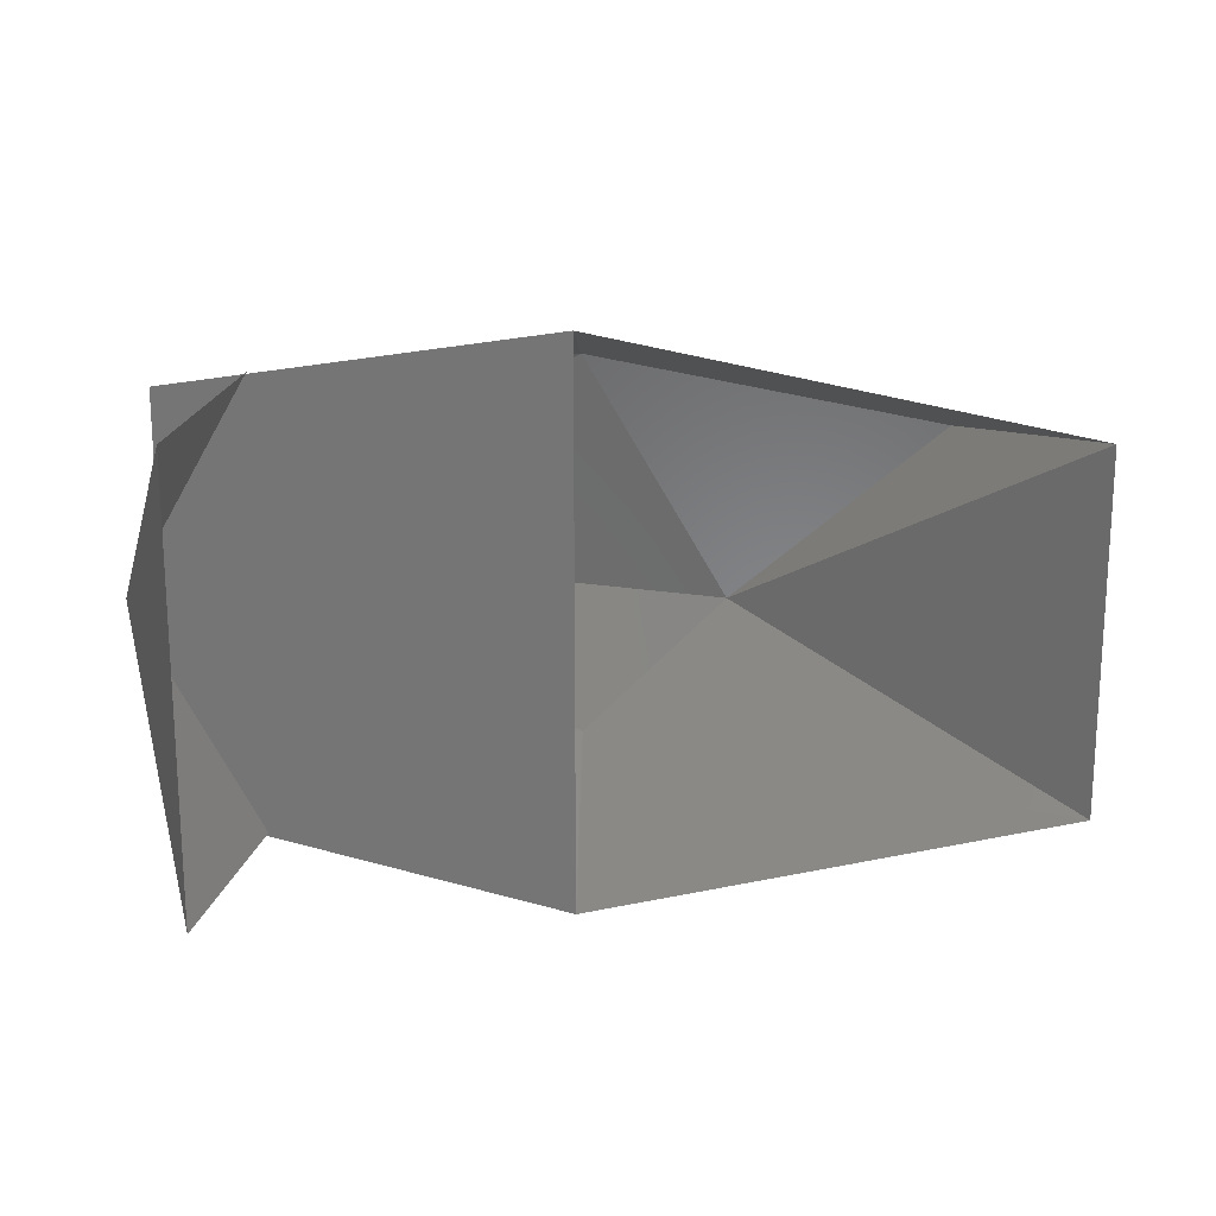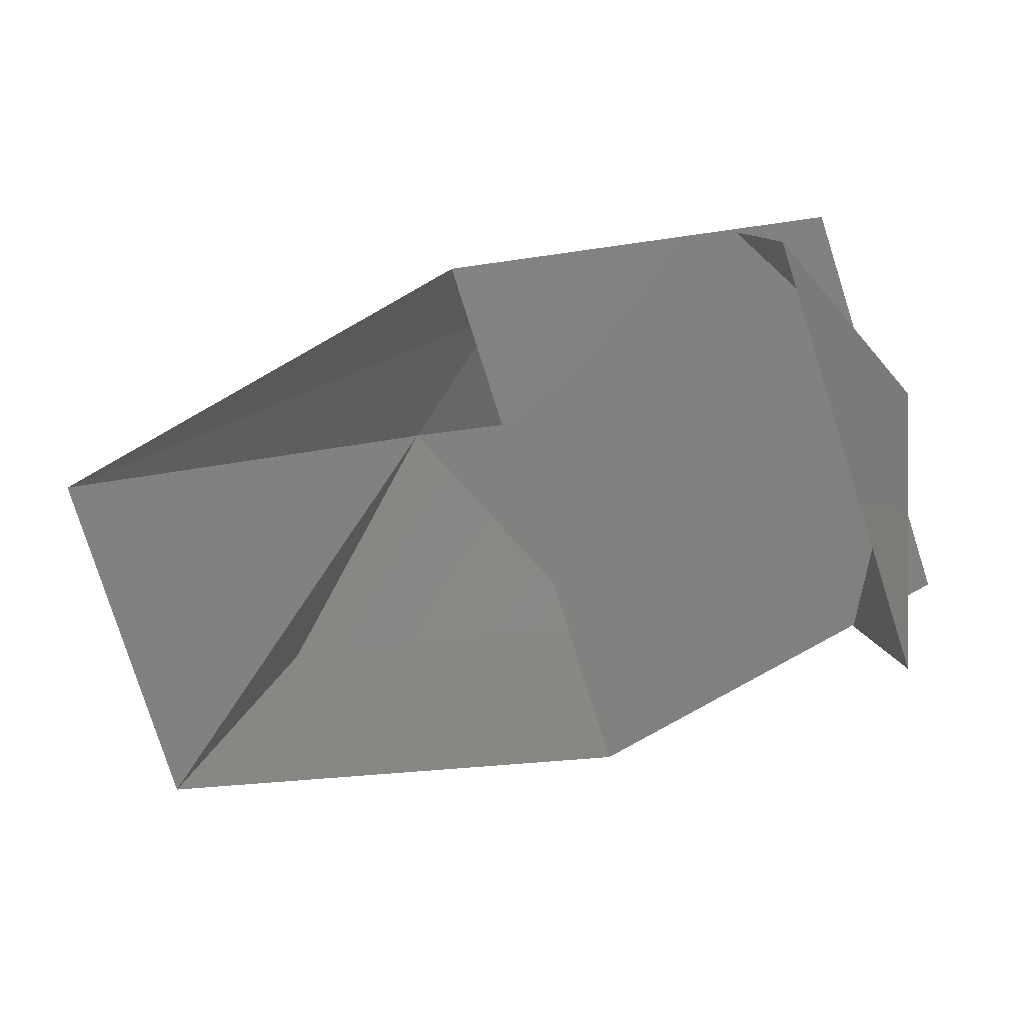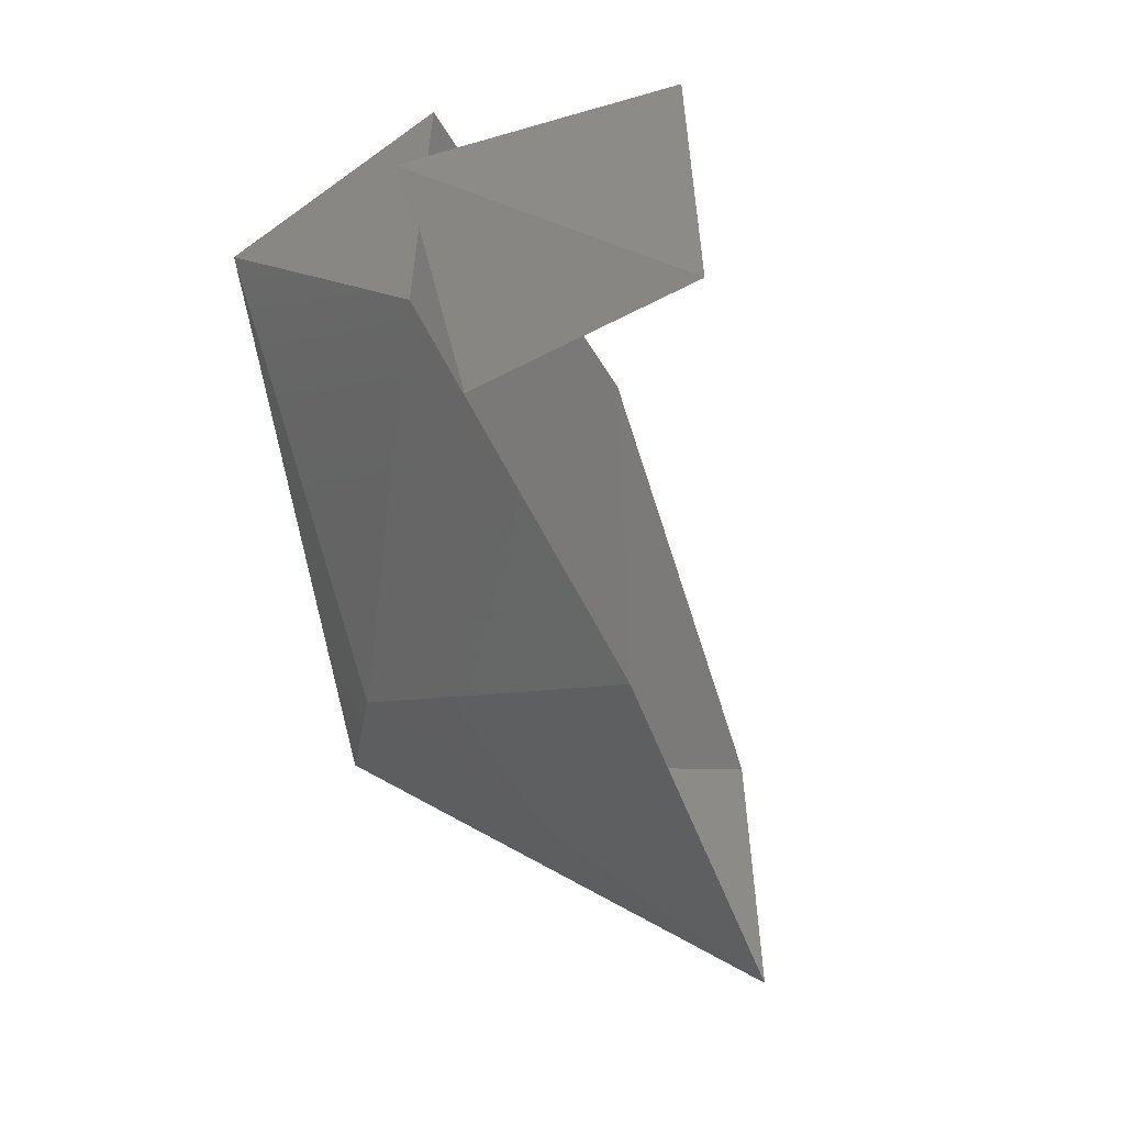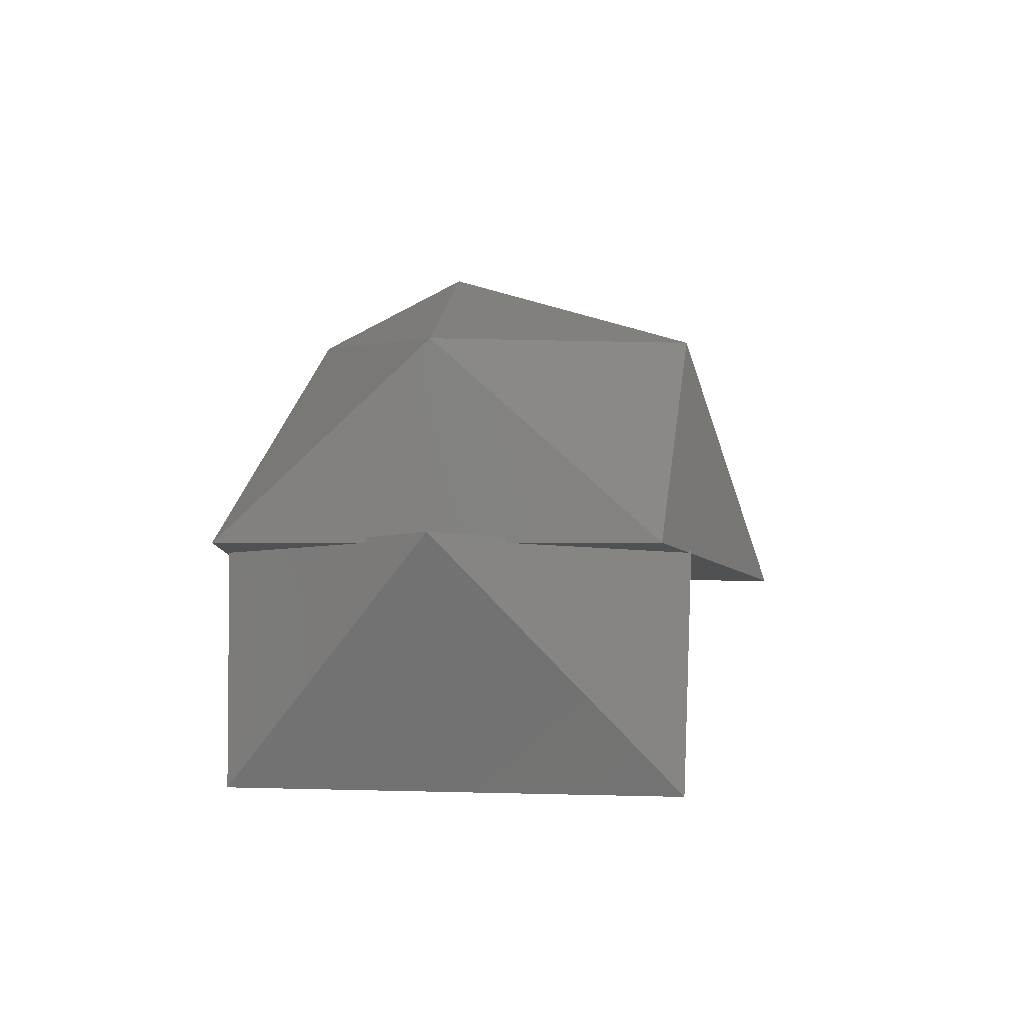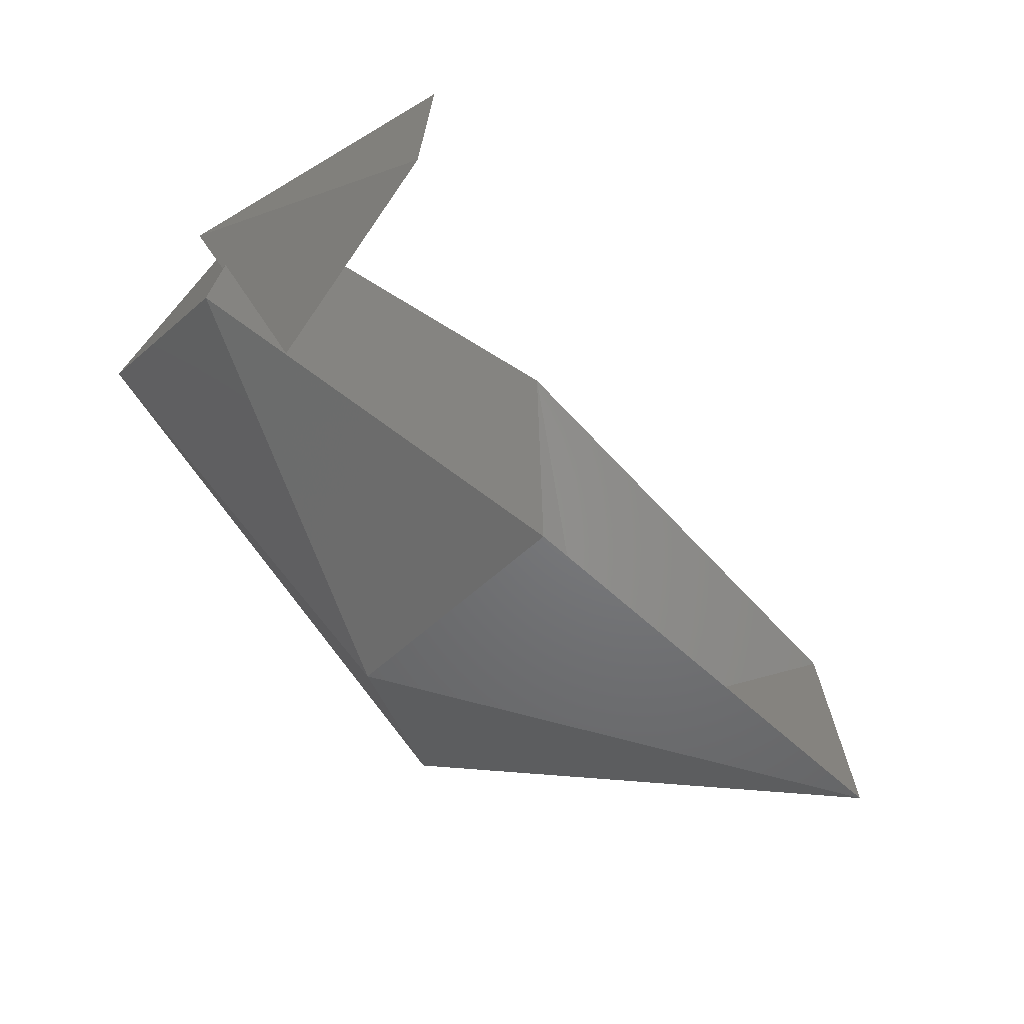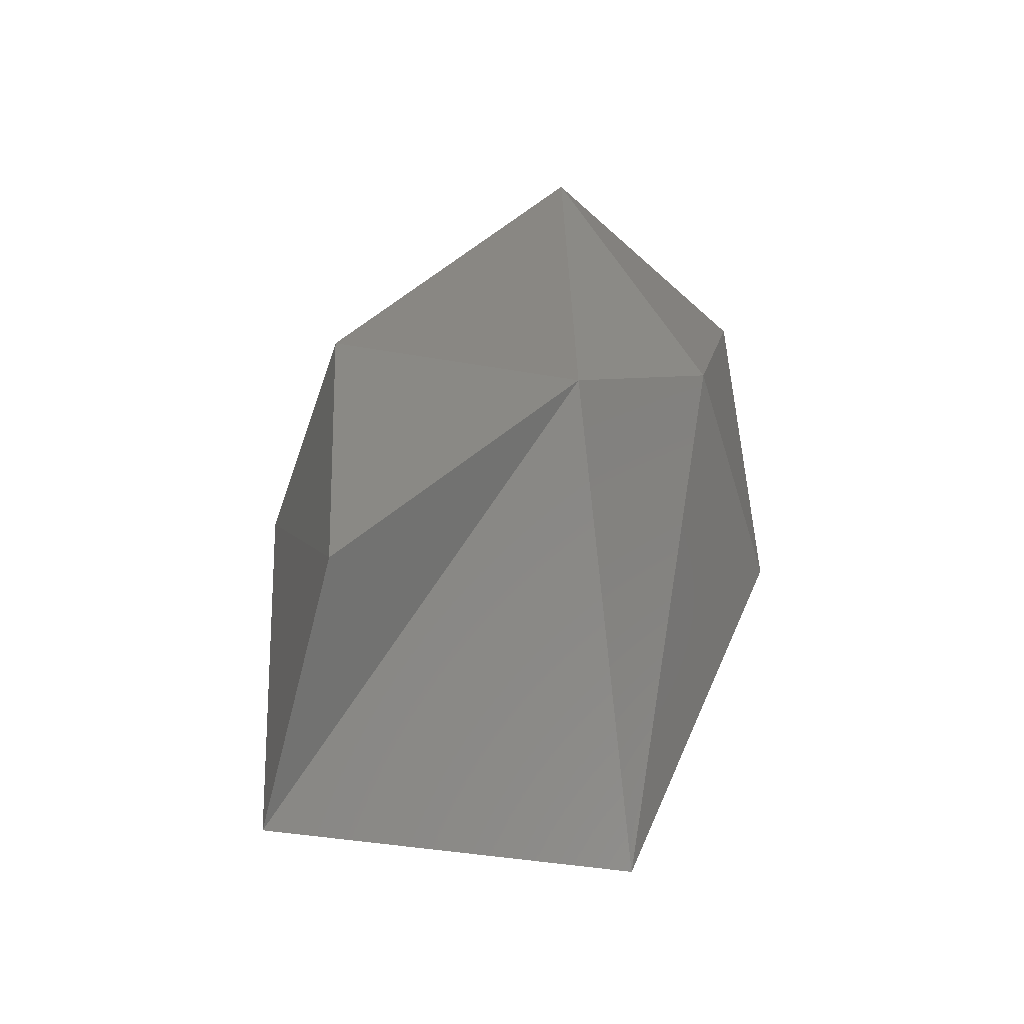
<metadata>
{"format":"stl","ext":"stl","renderer":"f3d","projection":"perspective","resolution":1024,"background":"white","views":[{"elev":19.3,"azim":-174.4,"up":"+Y"},{"elev":-79.7,"azim":17.7,"up":"+Z"},{"elev":-57.4,"azim":112.8,"up":"+Y"},{"elev":-1.0,"azim":100.1,"up":"+Z"},{"elev":-70.8,"azim":140.2,"up":"+Y"},{"elev":41.9,"azim":-81.9,"up":"+Z"}]}
</metadata>
<code>
# stl→obj: 16 verts, 19 faces
v 23.87 0.645 -1.799
v 23.5 0.633 -1.582
v 23.89 0.434 -1.612
v 23.36 0.353 -1.491
v 23.5 0.234 -1.582
v 23 0.253 -1.801
v 23.48 0.152 -1.839
v 23.48 0.715 -1.839
v 23.14 0.562 -1.553
v 23 0.615 -1.801
v 23.87 0.222 -1.799
v 23.78 0.209 -1.806
v 23.91 0.436 -1.789
v 23.8 0.214 -2.036
v 23.8 0.658 -2.036
v 23.78 0.663 -1.806
f 1 2 3
f 2 3 4
f 3 4 5
f 4 5 6
f 5 6 7
f 1 2 8
f 2 8 9
f 8 9 10
f 6 10 4
f 10 4 9
f 7 8 11
f 8 11 1
f 12 13 14
f 13 14 15
f 11 5 3
f 5 11 7
f 16 15 13
f 2 4 9
f 11 3 1

</code>
